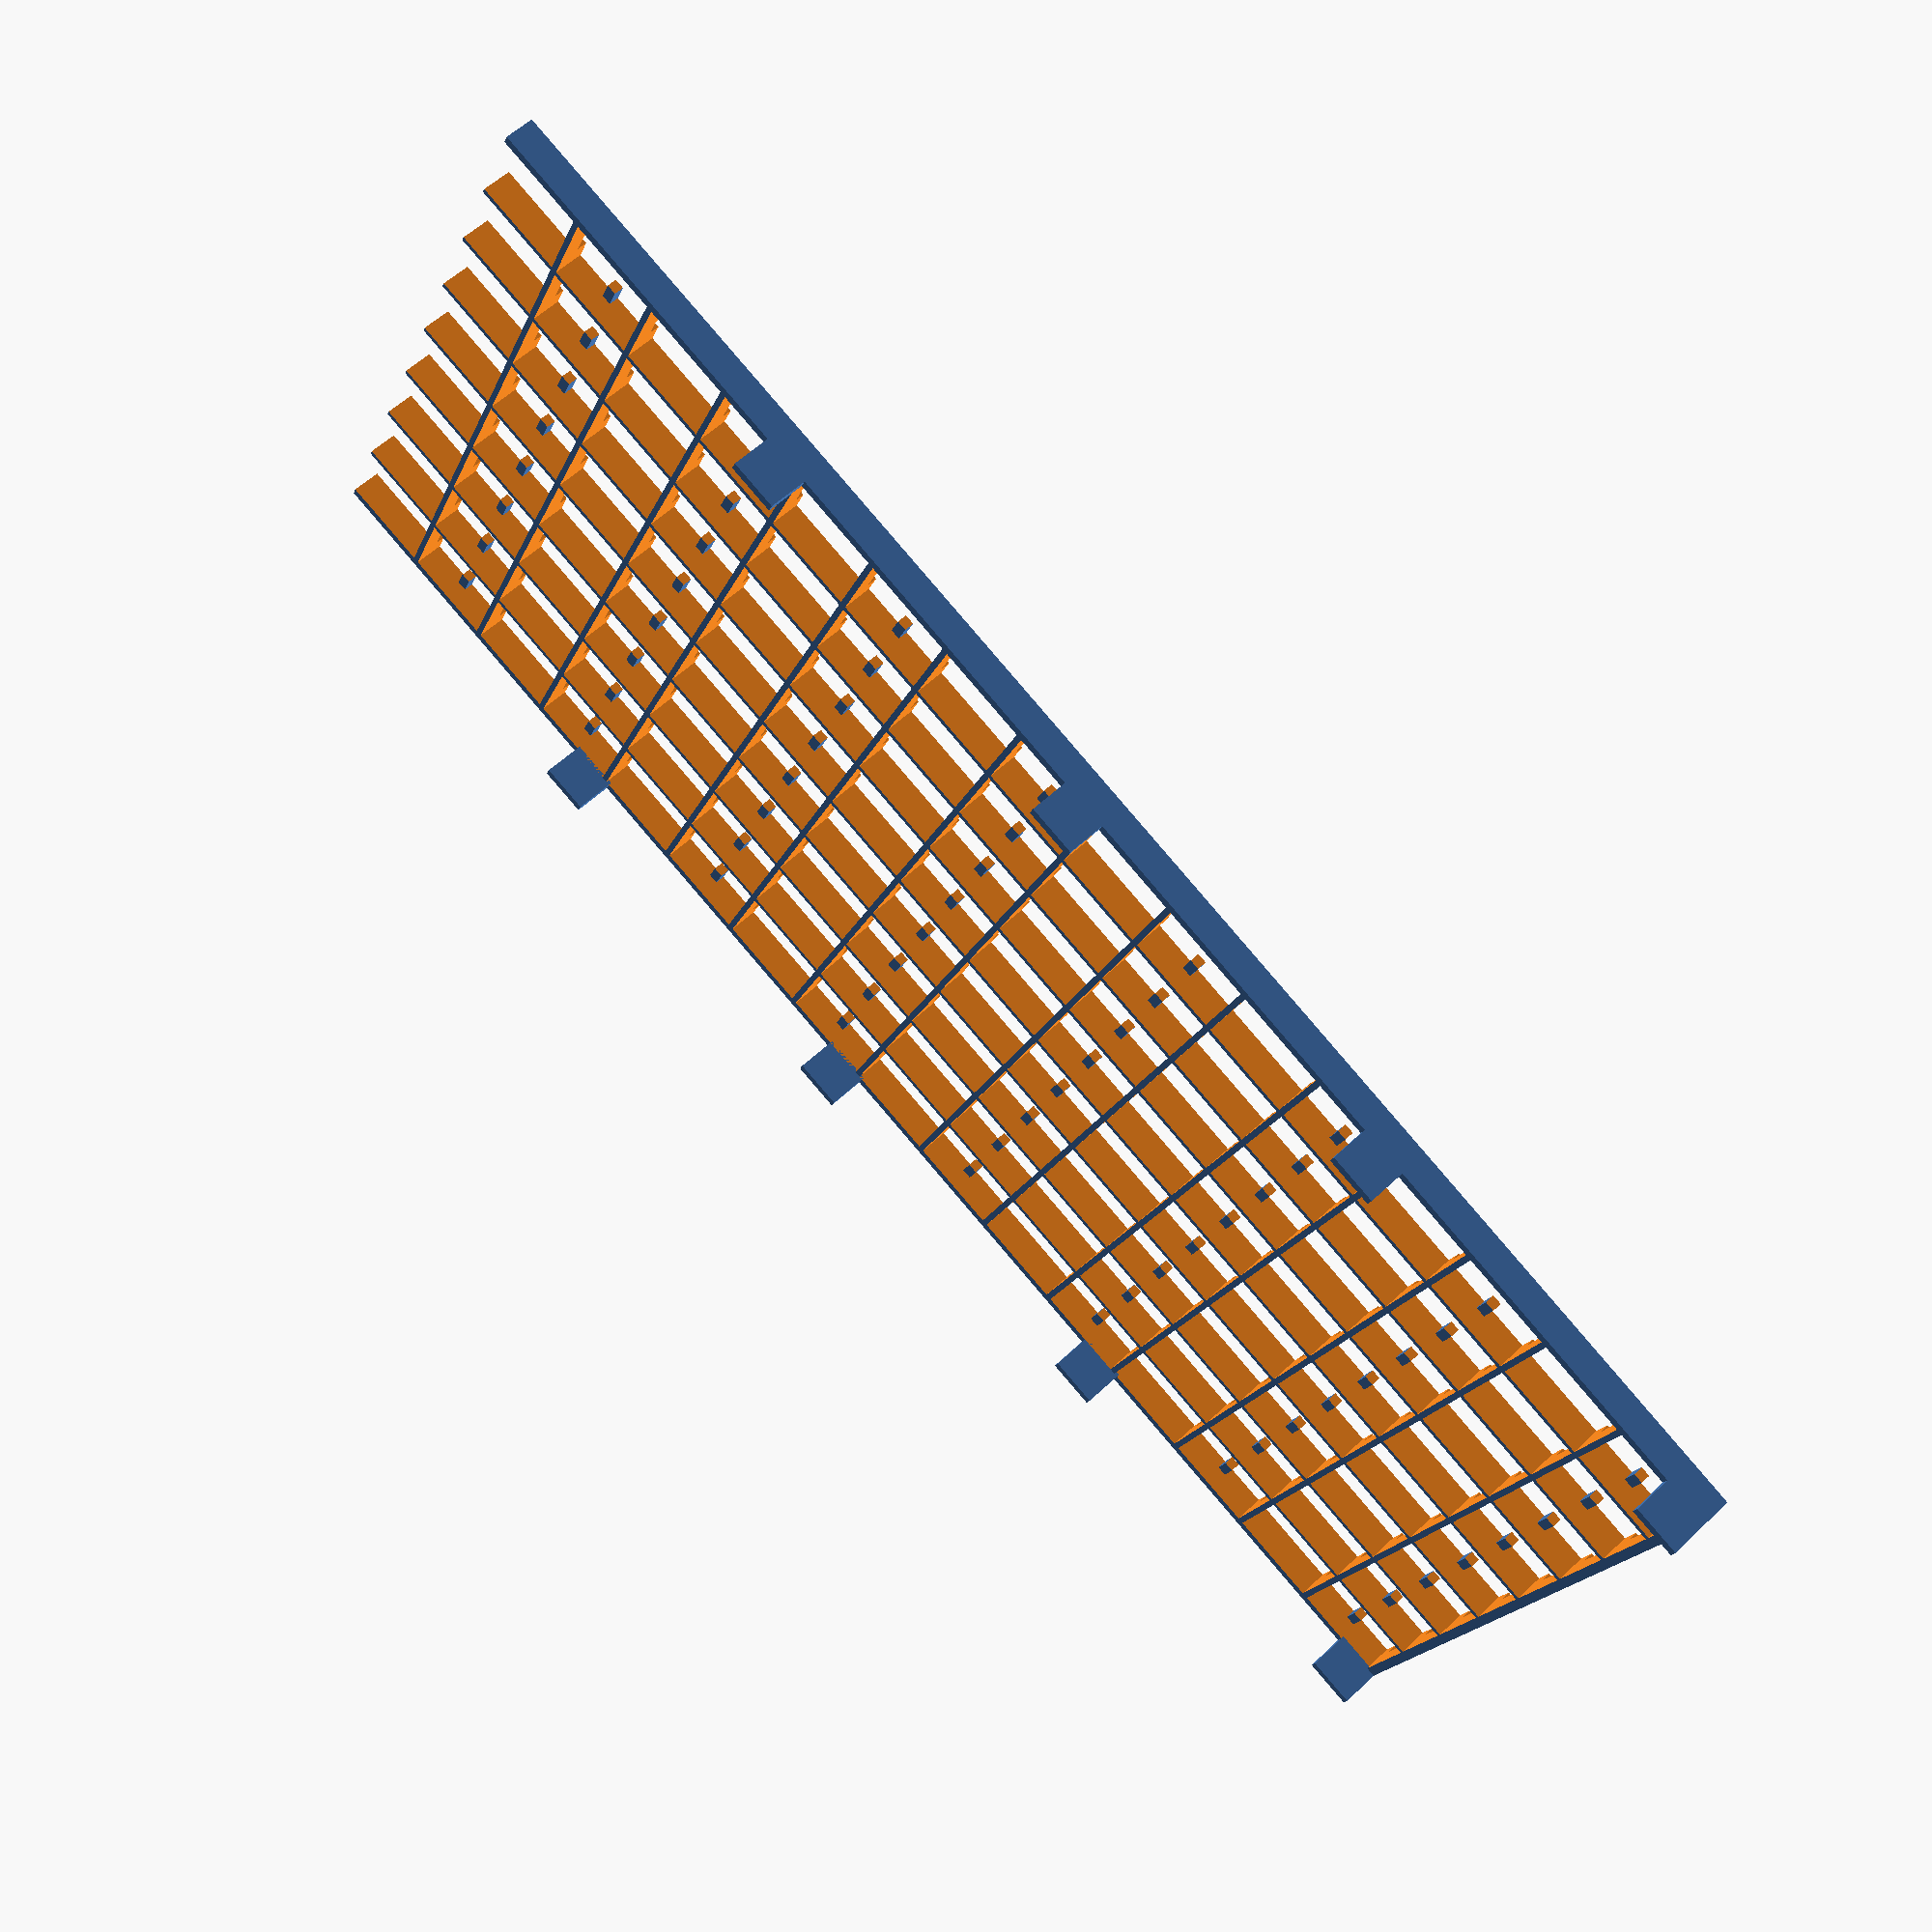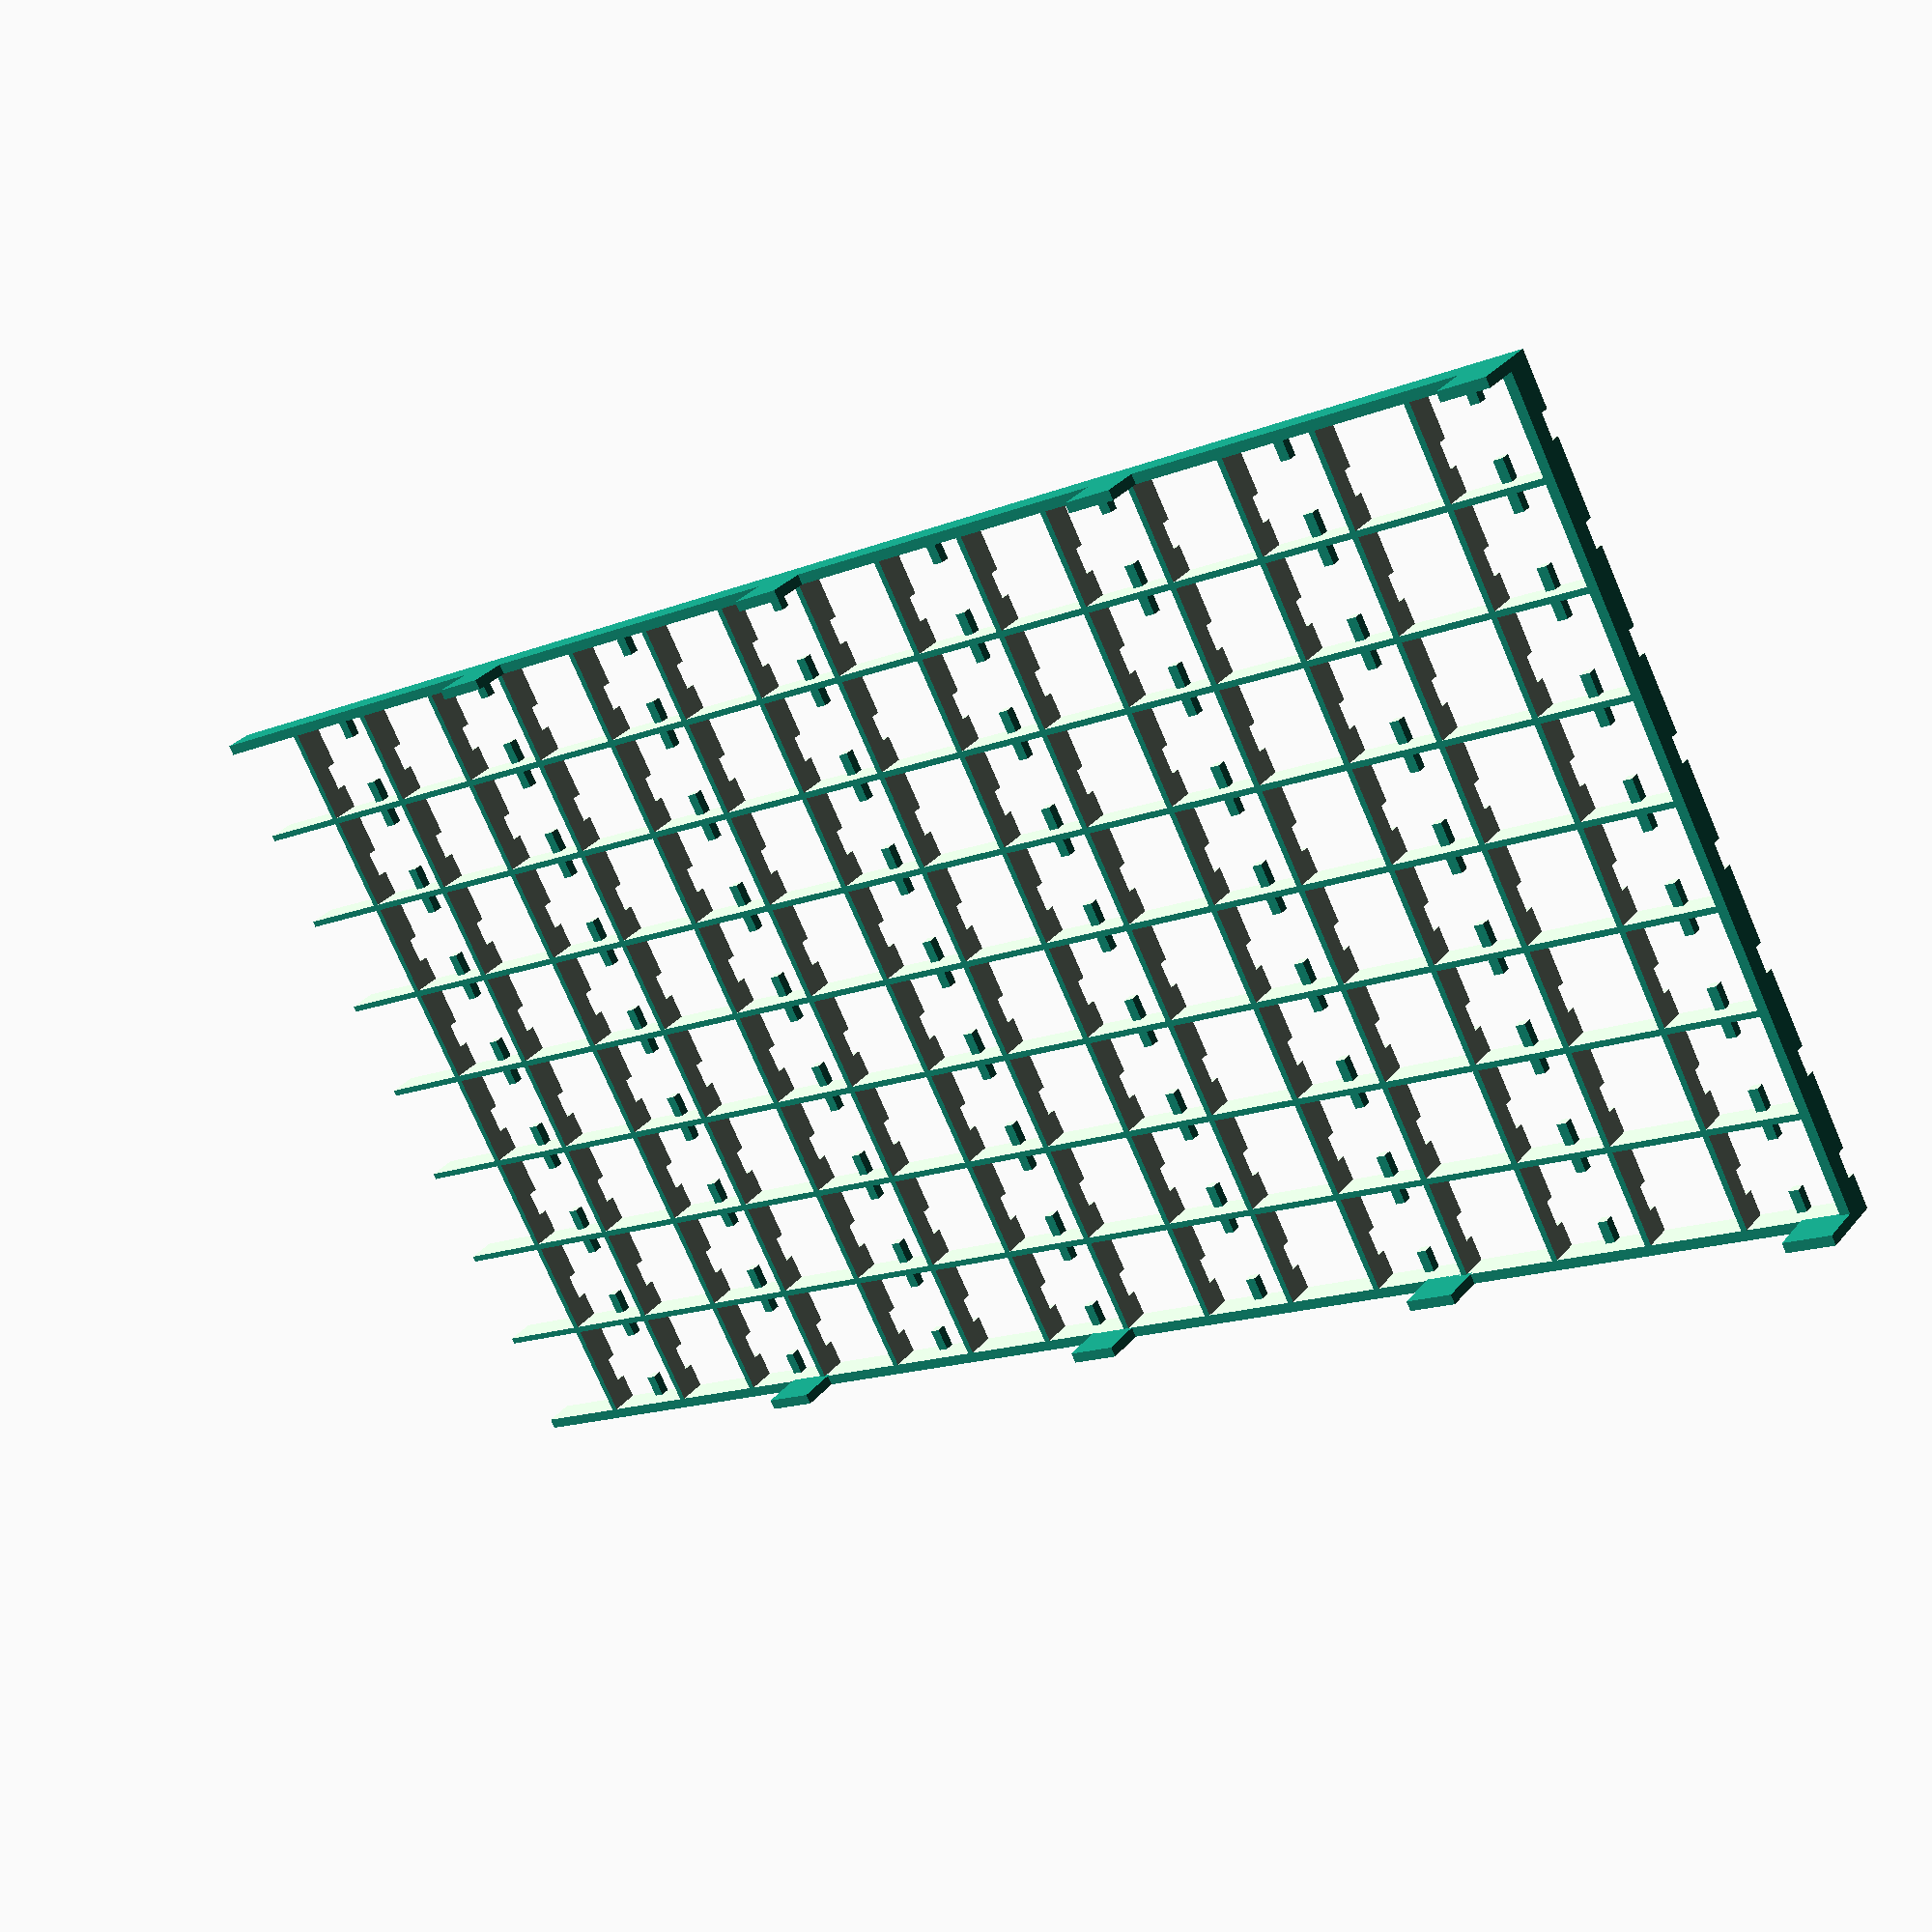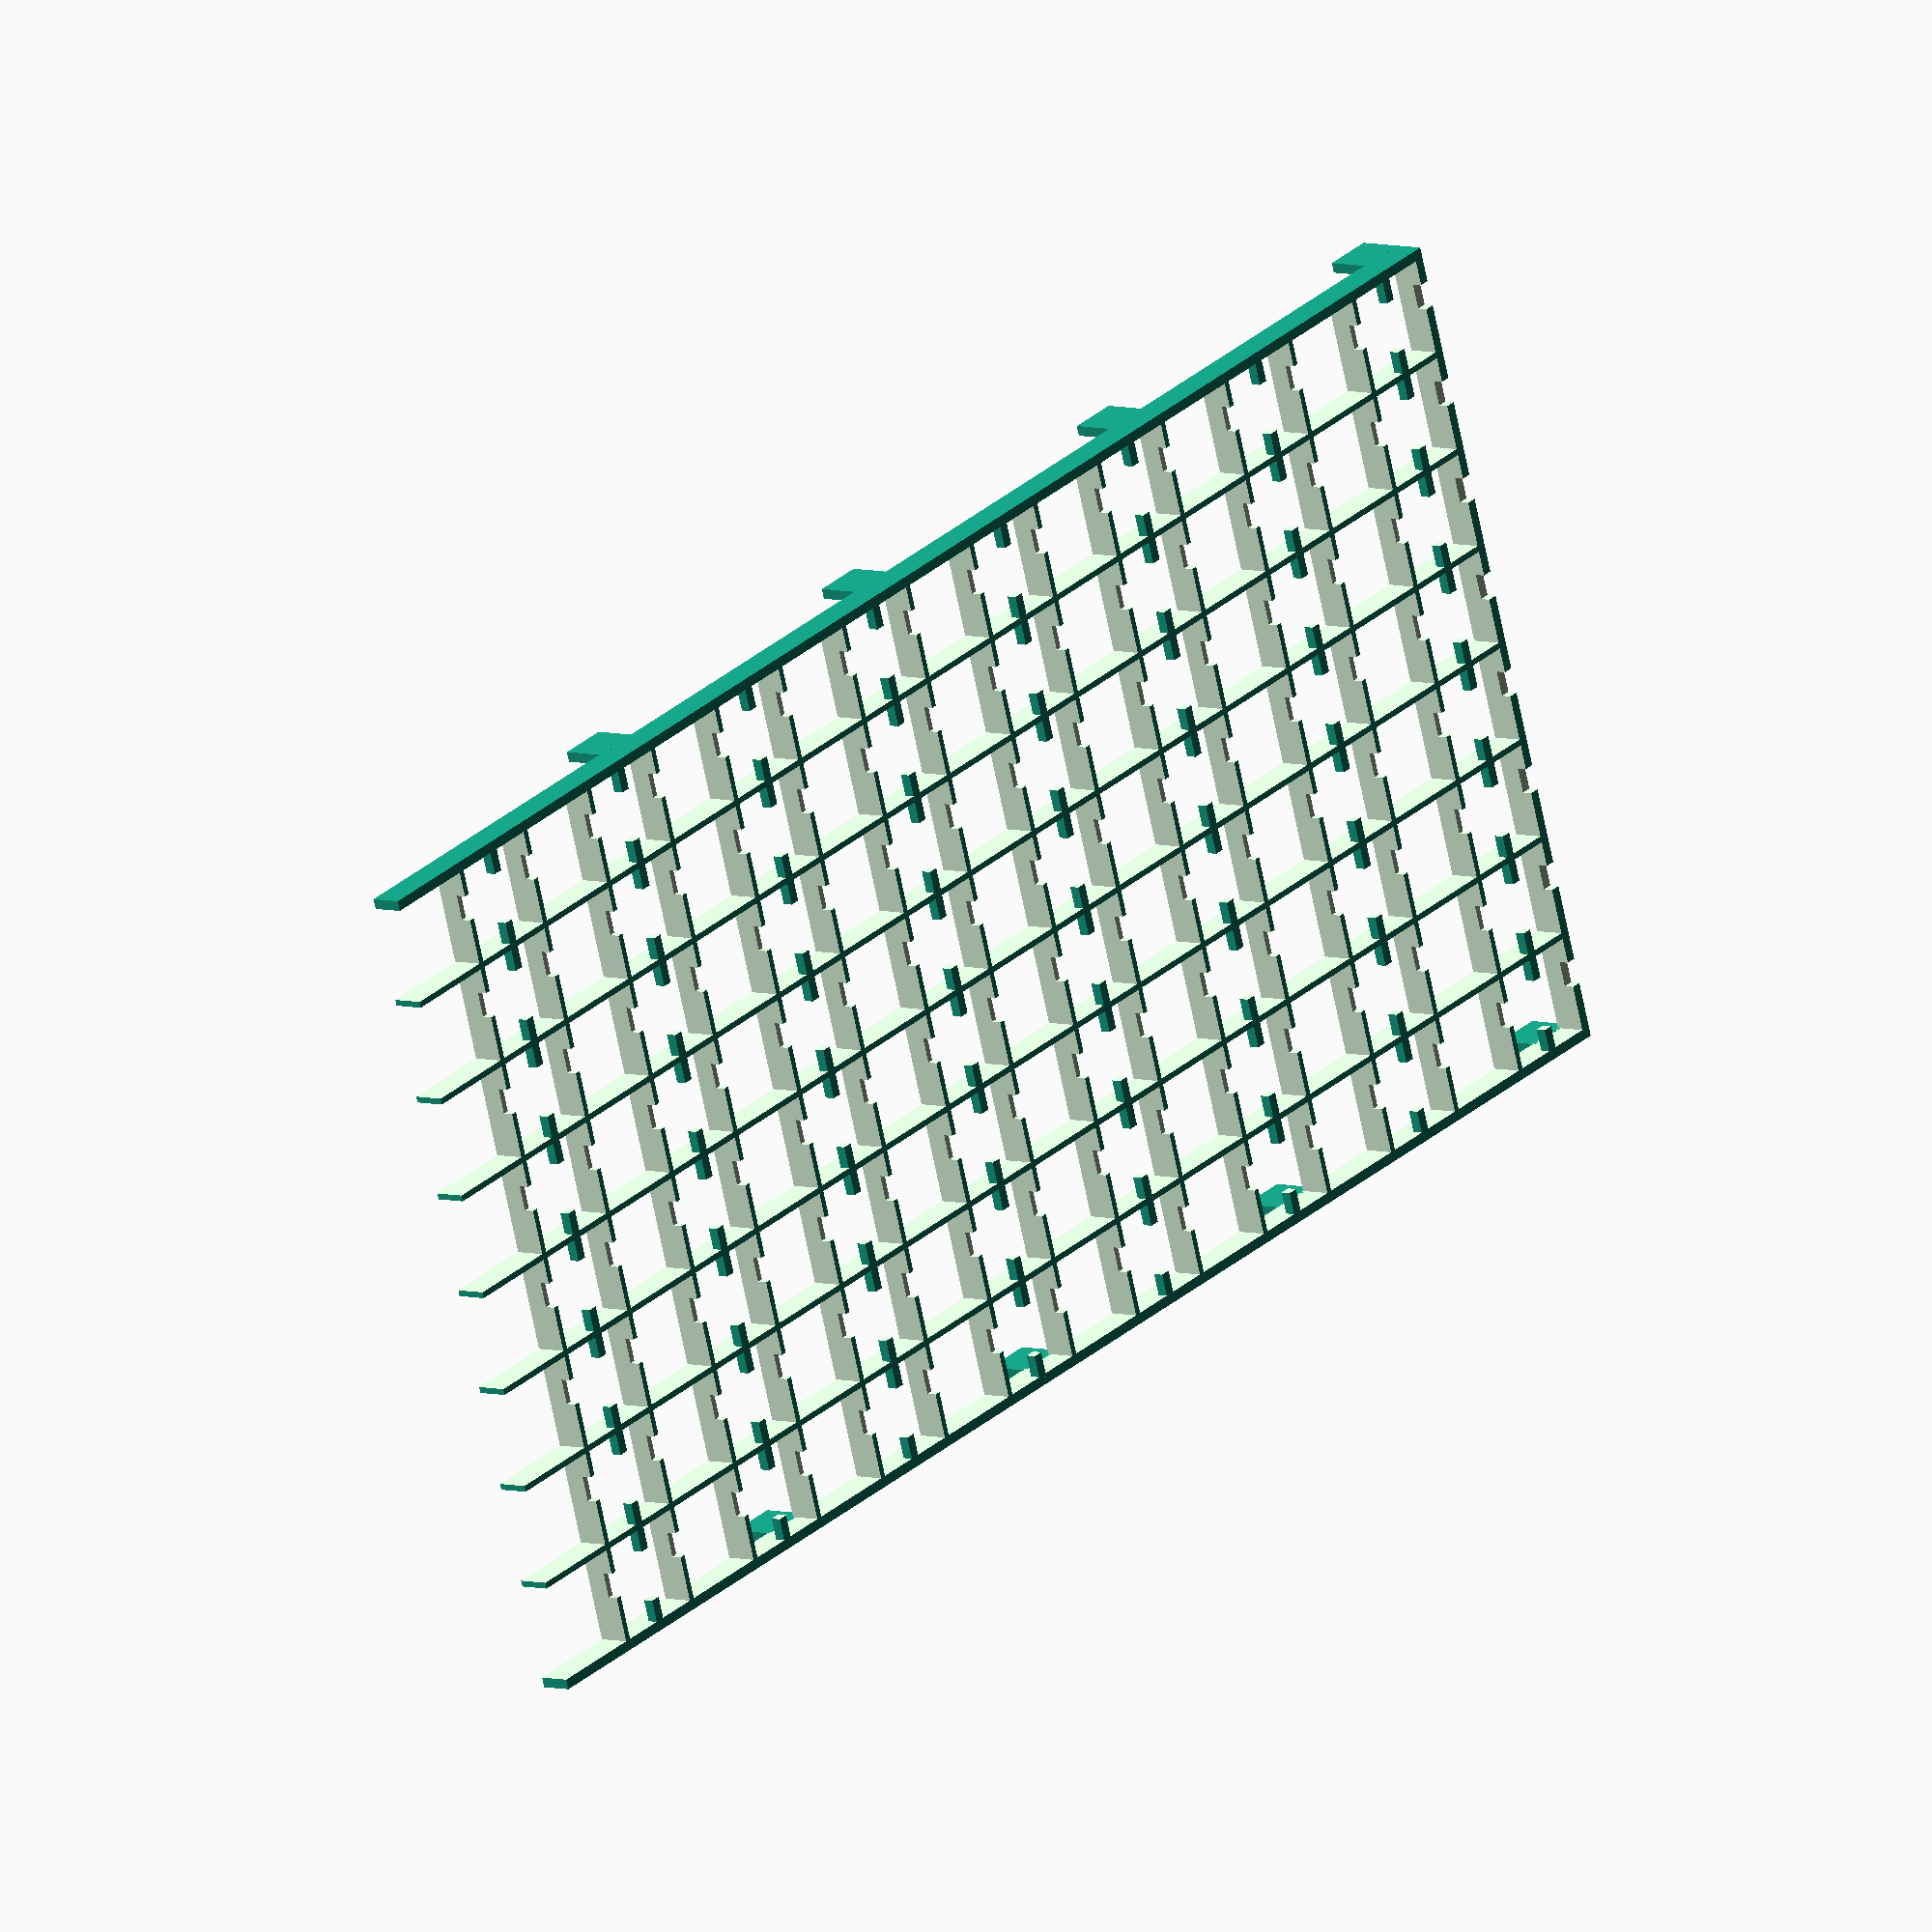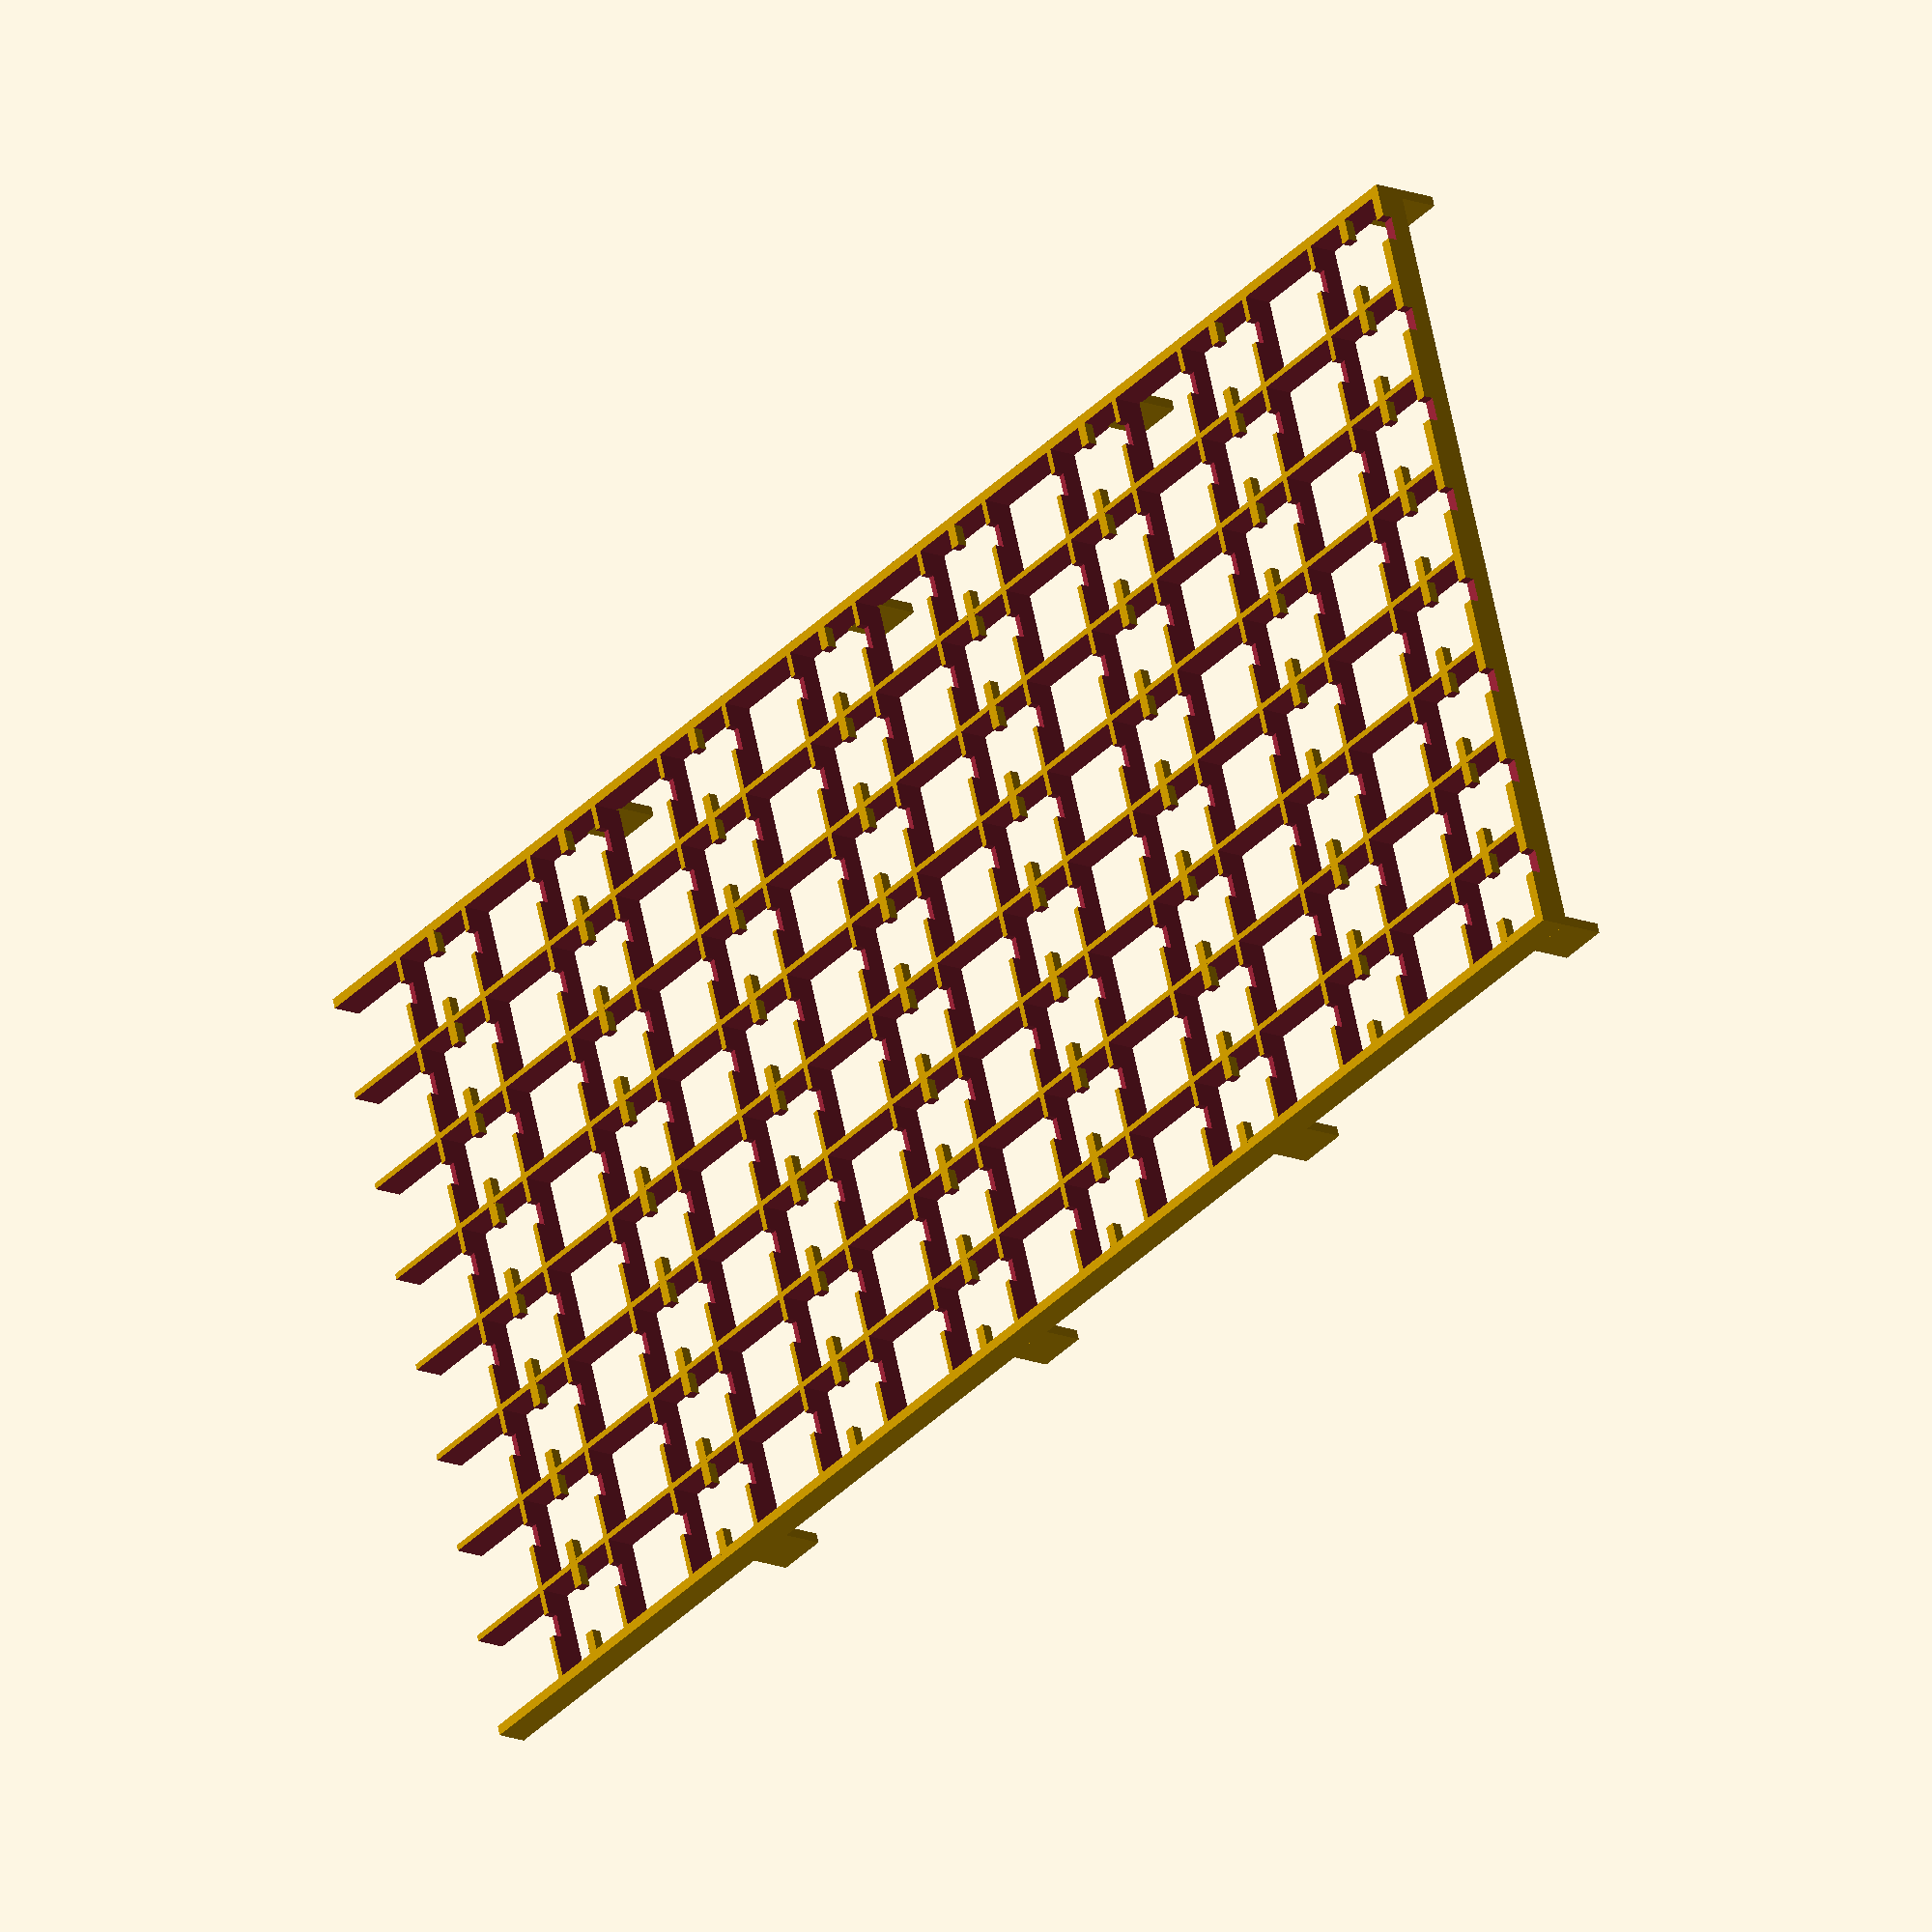
<openscad>
// inspired by WS2812 / WS2812b Led Matrix Diffuser by malebuffy (https://www.thingiverse.com/thing:3373935)

// lessons from printing:
// * brim is a pain to remove, stick to skirt
// * ABS: stringy/messy, at 240deg a 200mm space shrunk down to 197.5mm (1+% shrinkage)
// * PLA: 200mm shrunk down to 199mm (<.5% shrinkage), but very good spacer fit (with 5mm LED distance)
// * PLA#2: 10.1 unit size (taken off while still hot) too large
// * EcoPLA @ 210/60 on Ender 5

LEDS_HORIZONTAL = 16;
LEDS_VERTICAL = 8;
// all measurements in mm
WALL_THICKNESS = .6;
OUTER_WALL_THICKNESS = 1;
GRID_HEIGHT = 3;
AIRGAP_HEIGHT = 4;
// 0 for a closed grid, 1 to leave one side jagged open
OPEN_SIDE = 1;

// basic spacing
// 10.05 on Ender was a bit too large
UNIT_SIZE = 10.03; // add 1% to counter shrinkage
LED_DISTANCE = 4.95; // this determines the length of the spacers
LED_SIZE = UNIT_SIZE - LED_DISTANCE;

// extra spacer and resistor cutout
SPACER_WIDTH = 1;
SPACER_HEIGHT = 1;
// 2 or more for skipping spacers every other row/column
SPACER_EVERY = 2;

RESISTOR_HEIGHT = 1;
RESISTOR_LENGTH = 2.5;
RESISTOR_OFFSET = 1; // DOWN from center of led

OUTER_SPACER_LENGTH = 5;
// that's the height of the finger that sticks out to the side, at the end of it is a wall that's GRID_HEIGHT+AIRGAP_HEIGHT tall
OUTER_SPACER_HEIGHT = 1;
OUTER_SPACER_WIDTH = 3;

// some epsilon that's < WALL_THICKNESS
eps = WALL_THICKNESS / 2;

CUTOUT_SIZE = UNIT_SIZE - WALL_THICKNESS;

// basic grid
difference() {
    translate([-OUTER_WALL_THICKNESS, -OUTER_WALL_THICKNESS, 0])
    cube([LEDS_HORIZONTAL*UNIT_SIZE + 2*OUTER_WALL_THICKNESS - WALL_THICKNESS - OPEN_SIDE*(OUTER_WALL_THICKNESS+.01), LEDS_VERTICAL*UNIT_SIZE + 2*OUTER_WALL_THICKNESS - WALL_THICKNESS, GRID_HEIGHT]);
    
    for (y = [0:LEDS_VERTICAL-1]) {
        // resistor cutouts
        translate([-OUTER_WALL_THICKNESS-eps, y*UNIT_SIZE + CUTOUT_SIZE/2 + RESISTOR_OFFSET - RESISTOR_LENGTH/2, -eps])
        cube([LEDS_HORIZONTAL*UNIT_SIZE + 2*OUTER_WALL_THICKNESS + 2*eps, RESISTOR_LENGTH, RESISTOR_HEIGHT+eps]);

        // led cutouts
        translate([0, y*UNIT_SIZE, -eps])
        for (x = [0:LEDS_HORIZONTAL-1]) {
            translate([x*UNIT_SIZE, 0, 0])
            cube([CUTOUT_SIZE, CUTOUT_SIZE, GRID_HEIGHT + 2*eps]);
        }
    }
}

// LED spacers
for (x = [0:SPACER_EVERY:LEDS_HORIZONTAL-1]) {
    difference() {
        translate([x*UNIT_SIZE + CUTOUT_SIZE/2 - SPACER_WIDTH/2, -eps, 0])
        cube([SPACER_WIDTH, LEDS_VERTICAL*UNIT_SIZE, SPACER_HEIGHT]);
        for (y = [0:LEDS_VERTICAL-1]) {
            translate([x*UNIT_SIZE + LED_DISTANCE/2, y*UNIT_SIZE + LED_DISTANCE/2 - WALL_THICKNESS/2, -eps])
            cube([LED_SIZE, LED_SIZE, SPACER_HEIGHT + 2*eps]);
        }
    }
}

// TODO move spacers outward
// air gap spacers (every 4 cells at the top+bottom of the outer wall)
for (y_offset = [0, LEDS_VERTICAL*UNIT_SIZE + OUTER_WALL_THICKNESS - WALL_THICKNESS]) {
    for (x_offset = [0:4:(LEDS_HORIZONTAL - OPEN_SIDE)]) {
        translate([x_offset * UNIT_SIZE - OUTER_WALL_THICKNESS, y_offset - OUTER_WALL_THICKNESS, GRID_HEIGHT - eps])
        // make it twice as long so it's actually stable enough
        cube([OUTER_SPACER_LENGTH, OUTER_WALL_THICKNESS, AIRGAP_HEIGHT + eps]);
    }
}

// render: 4x 26, 1x 24
</openscad>
<views>
elev=124.9 azim=23.3 roll=135.2 proj=p view=solid
elev=330.1 azim=152.4 roll=31.6 proj=p view=solid
elev=174.0 azim=198.2 roll=50.4 proj=o view=solid
elev=15.4 azim=17.5 roll=229.6 proj=o view=solid
</views>
